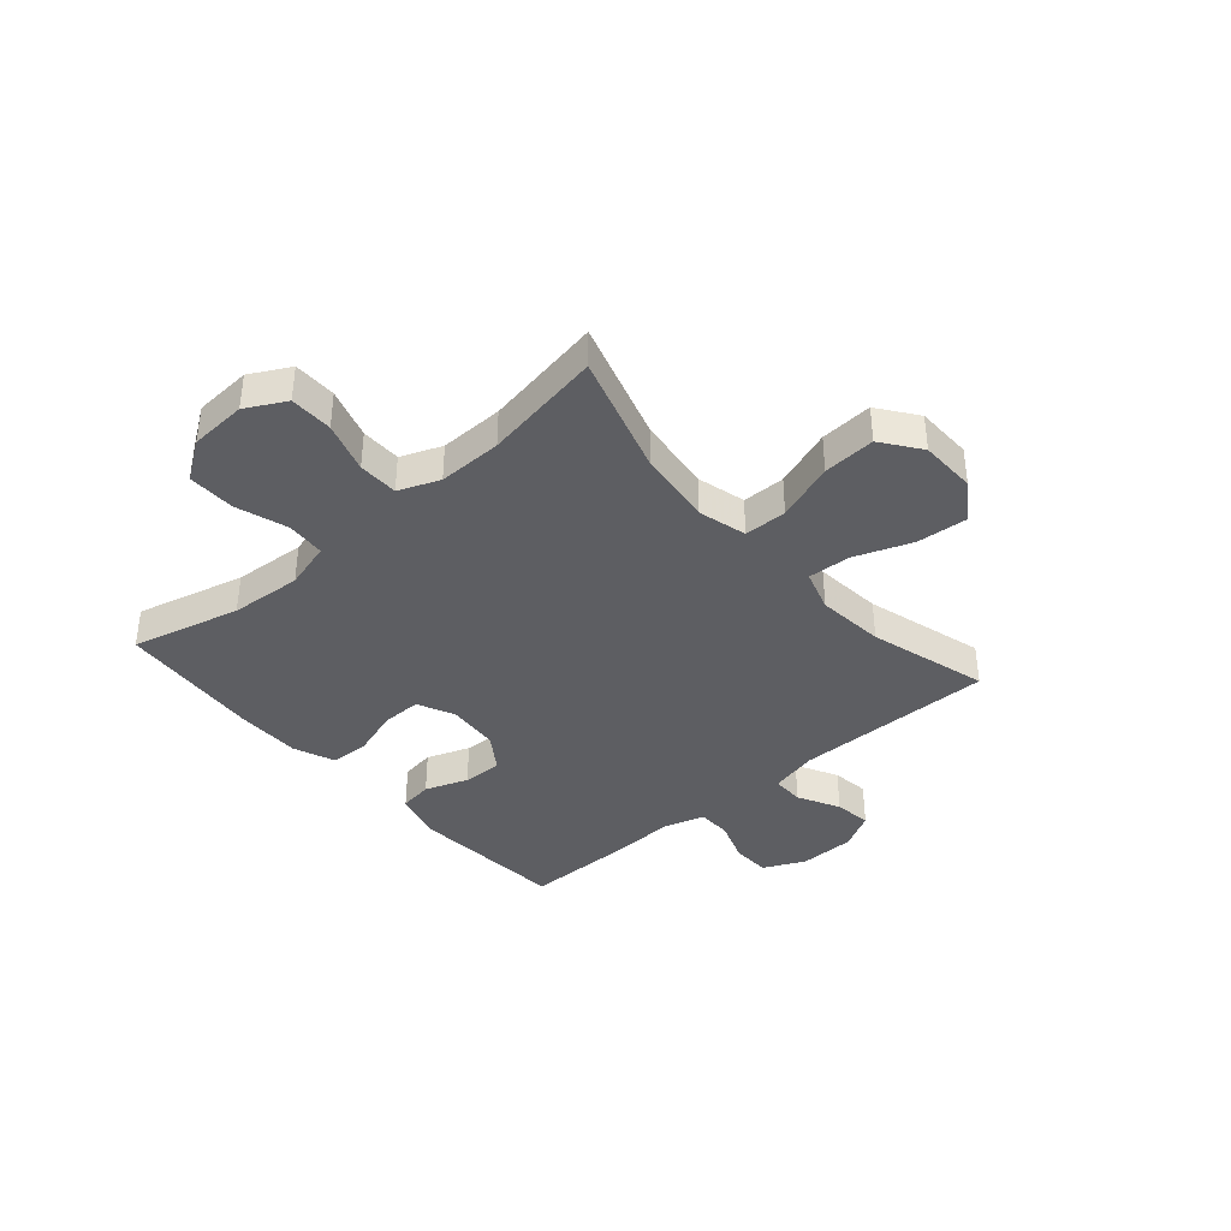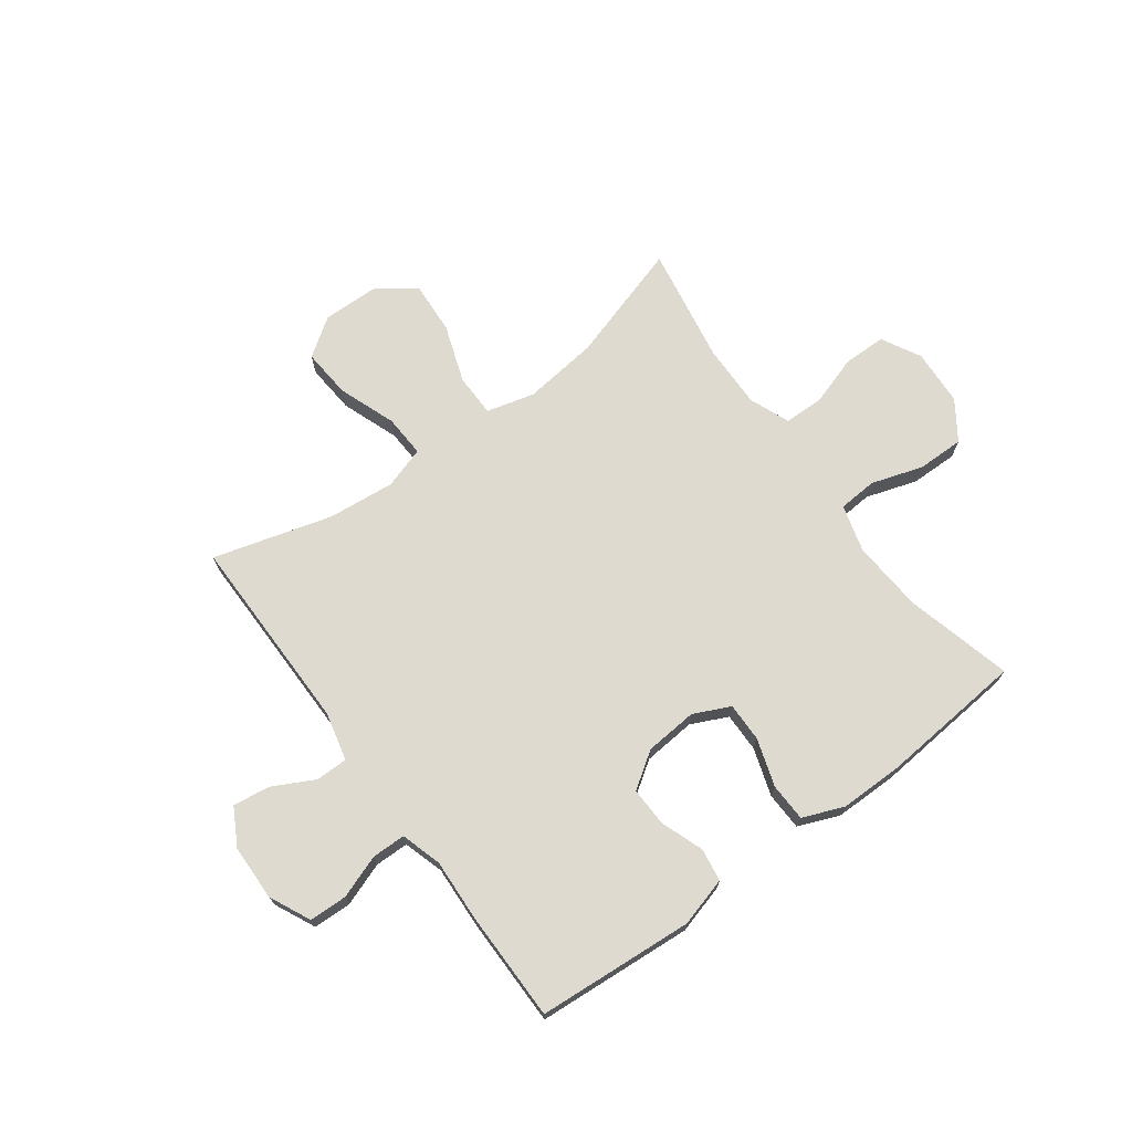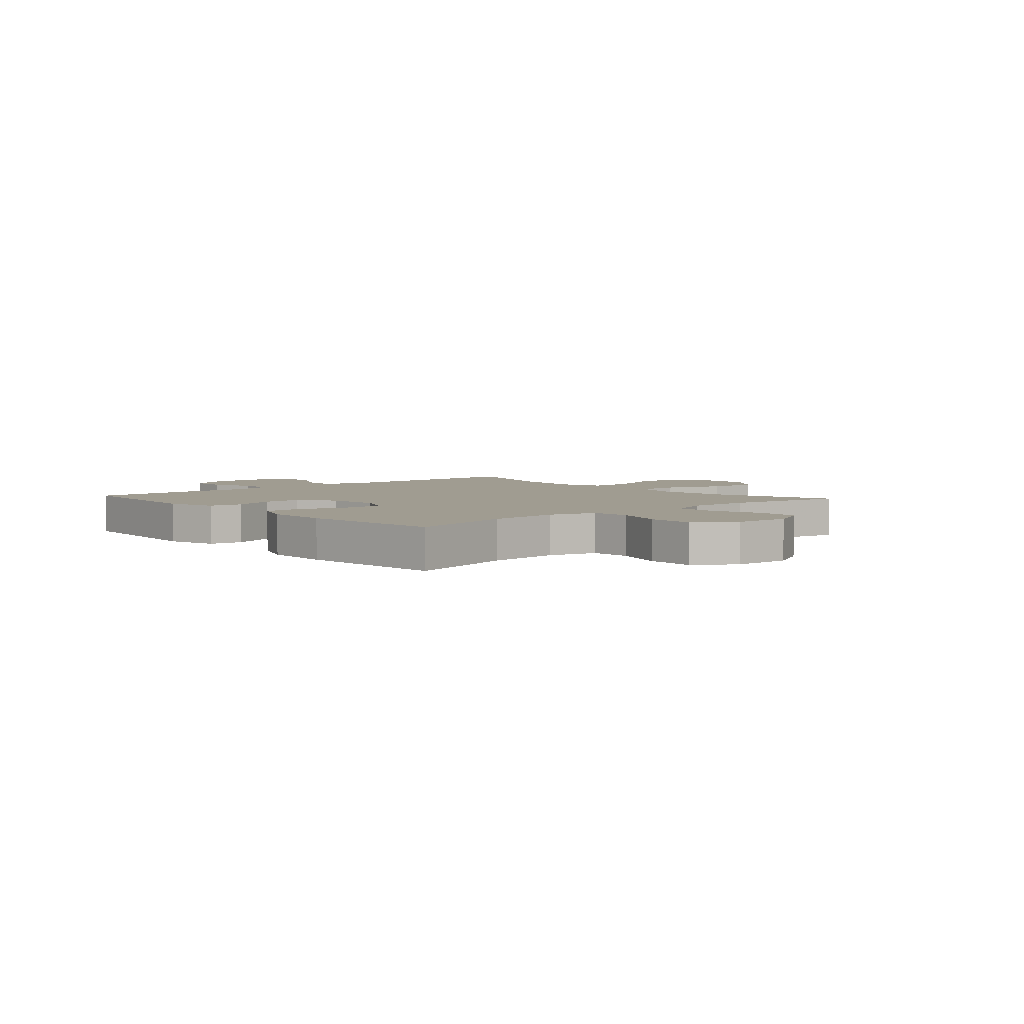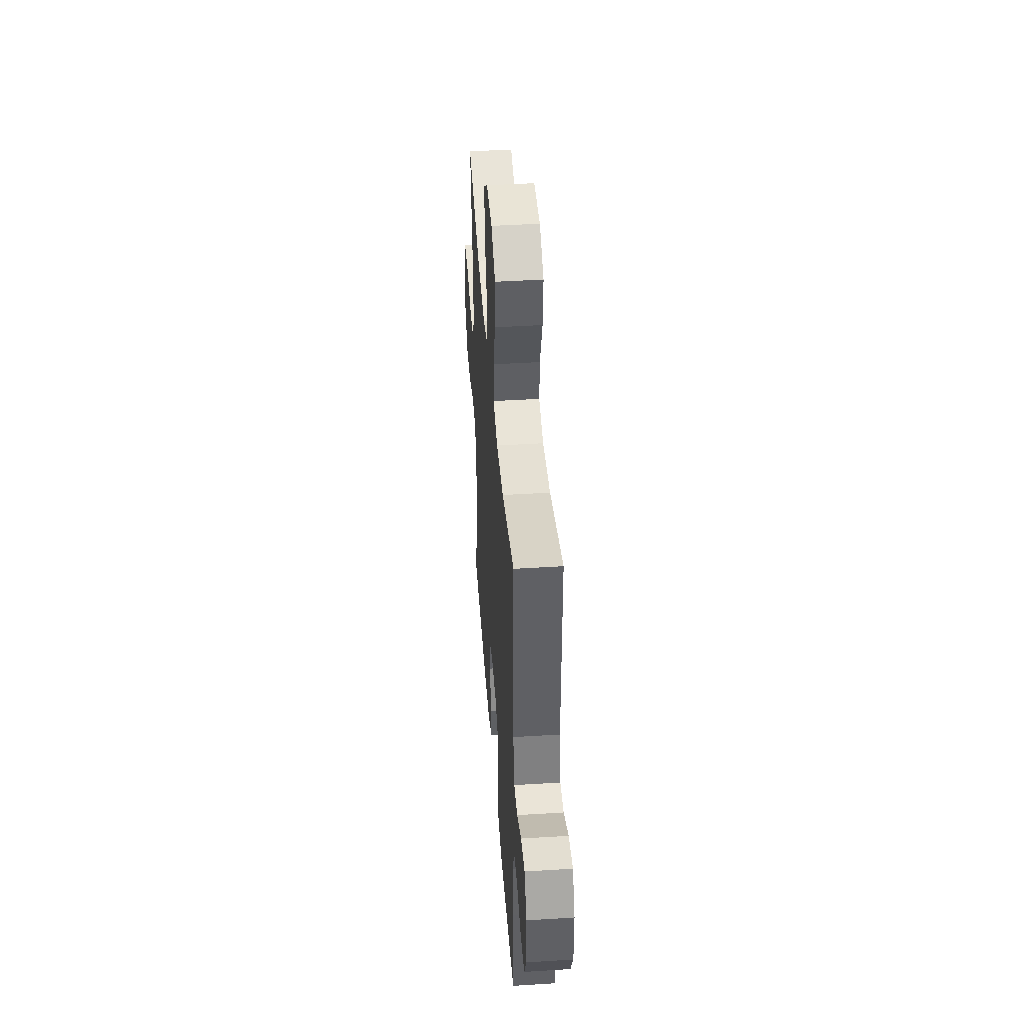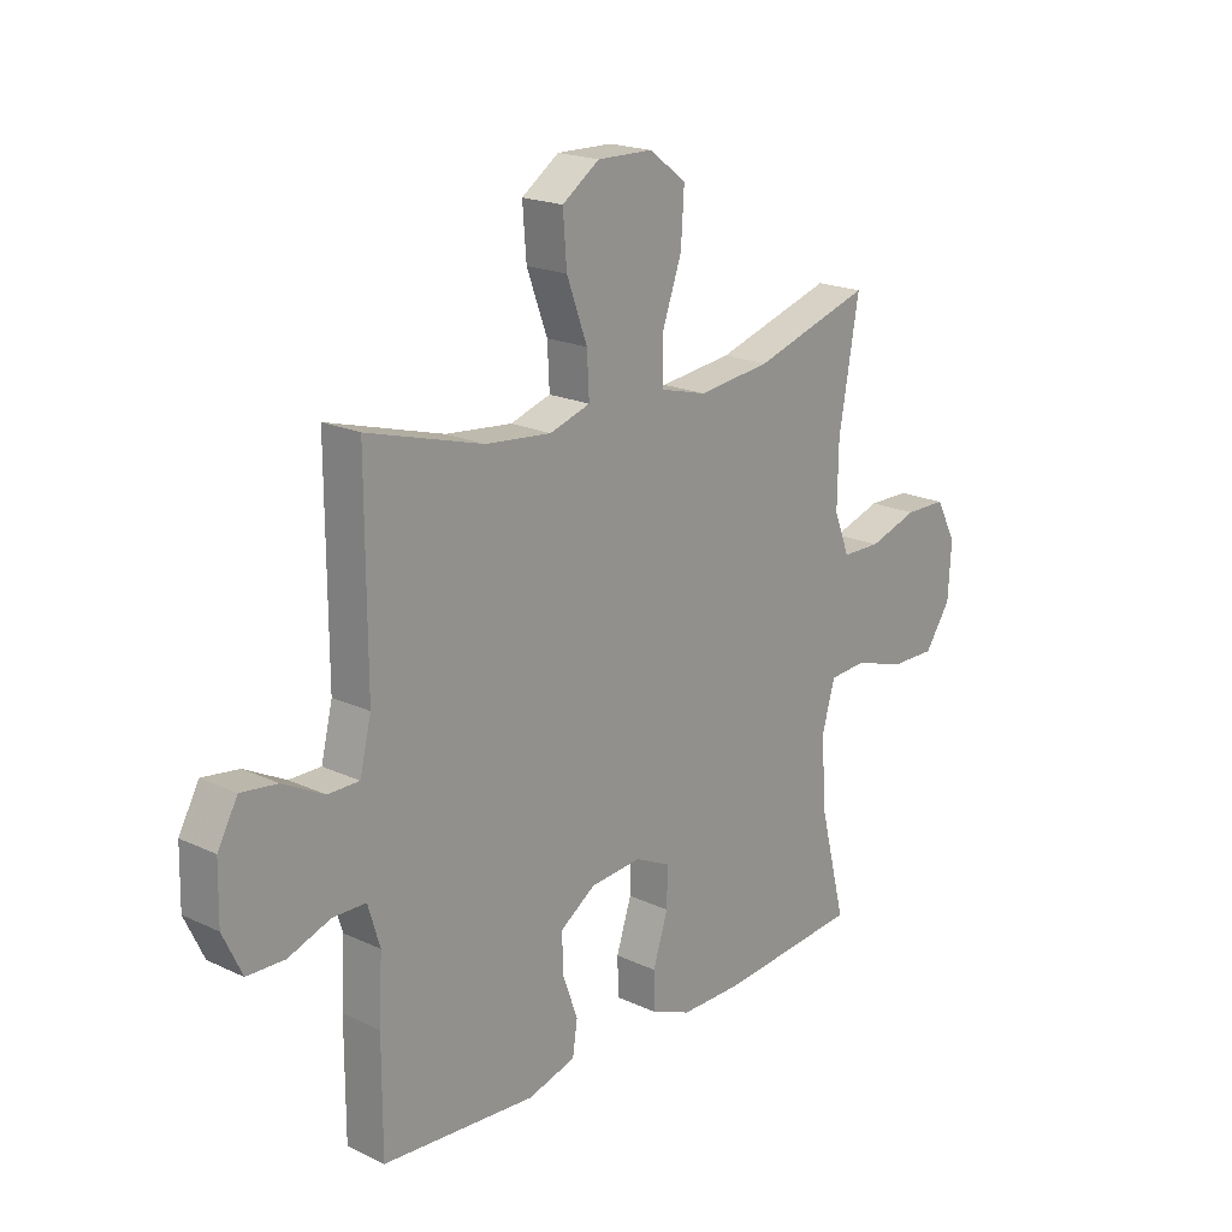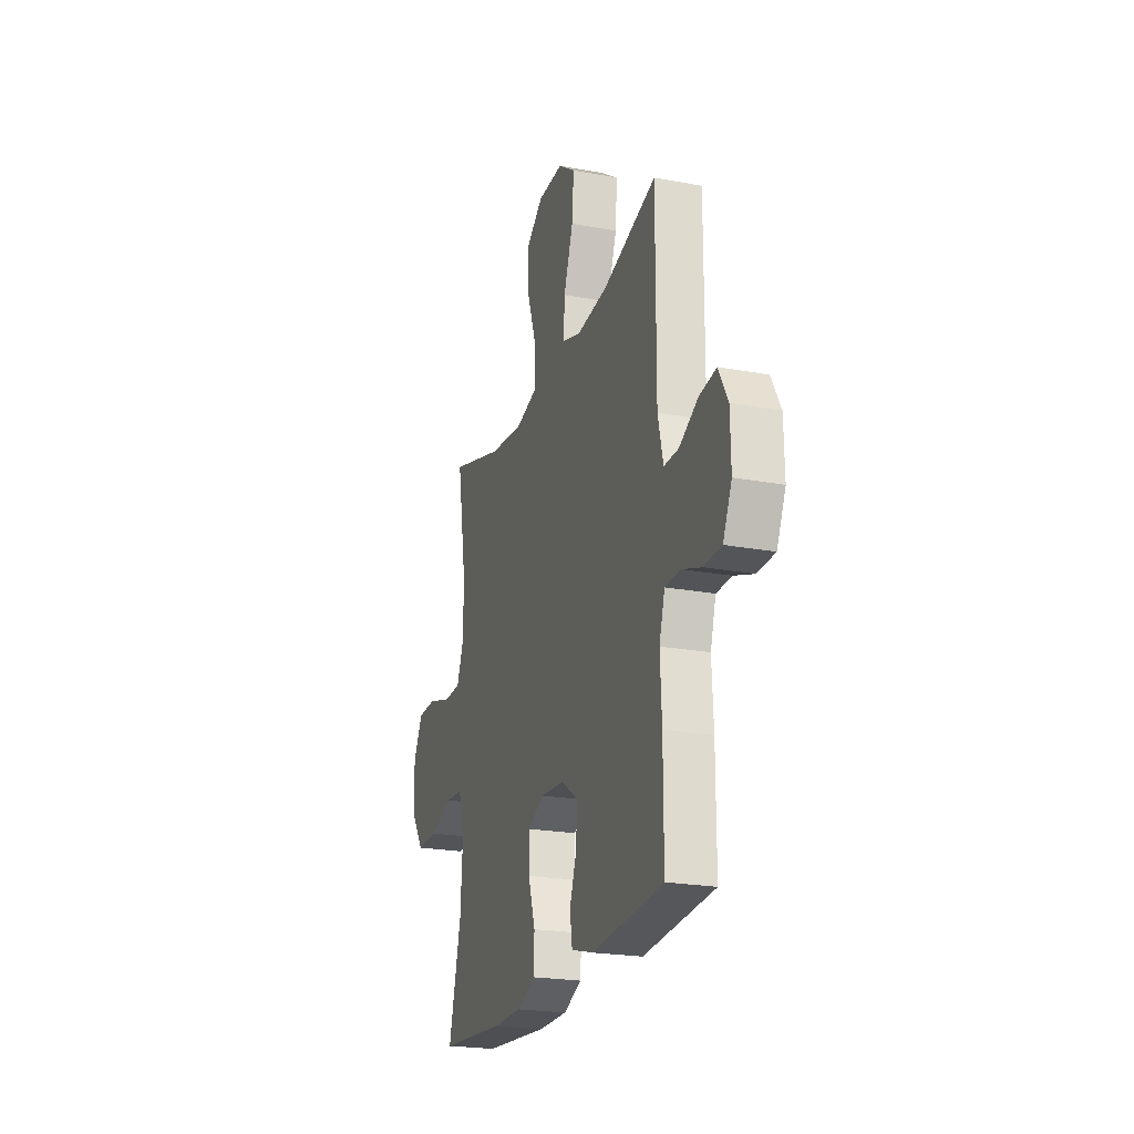
<metadata>
{"format":"obj","ext":"obj","renderer":"f3d","projection":"perspective","resolution":1024,"background":"white","views":[{"elev":-38.4,"azim":-49.1,"up":"+Y"},{"elev":70.9,"azim":143.6,"up":"+Y"},{"elev":4.3,"azim":-131.5,"up":"+Y"},{"elev":43.9,"azim":85.8,"up":"+Z"},{"elev":19.6,"azim":131.1,"up":"+Z"},{"elev":-22.5,"azim":72.3,"up":"+Z"}]}
</metadata>
<code>
v 0.5 0.07 0.5
v 0.499 0.07 0.141
v 0.52 0.07 0.054
v 0.578 0.07 0.054
v 0.653 0.07 0.093
v 0.72 0.07 0.102
v 0.757 0.07 0.035
v 0.759 0.07 -0.066
v 0.724 0.07 -0.14
v 0.655 0.07 -0.142
v 0.577 0.07 -0.114
v 0.516 0.07 -0.115
v 0.494 0.07 -0.188
v 0.5 0.07 -0.302
v 0.5 0.07 -0.5
v 0.217 0.07 -0.521
v 0.128 0.07 -0.496
v 0.119 0.07 -0.436
v 0.147 0.07 -0.359
v 0.149 0.07 -0.288
v 0.084 0.07 -0.244
v -0.011 0.07 -0.236
v -0.077 0.07 -0.267
v -0.076 0.07 -0.338
v -0.048 0.07 -0.424
v -0.05 0.07 -0.493
v -0.124 0.07 -0.523
v -0.239 0.07 -0.523
v -0.5 0.07 -0.5
v -0.451 0.07 -0.306
v -0.442 0.07 -0.177
v -0.466 0.07 -0.092
v -0.536 0.07 -0.087
v -0.629 0.07 -0.117
v -0.714 0.07 -0.118
v -0.762 0.07 -0.048
v -0.768 0.07 0.054
v -0.73 0.07 0.125
v -0.653 0.07 0.126
v -0.562 0.07 0.097
v -0.49 0.07 0.098
v -0.461 0.07 0.171
v -0.463 0.07 0.286
v -0.5 0.07 0.5
v -0.282 0.07 0.433
v -0.147 0.07 0.417
v -0.06 0.07 0.44
v -0.059 0.07 0.517
v -0.096 0.07 0.622
v -0.102 0.07 0.716
v -0.033 0.07 0.767
v 0.069 0.07 0.769
v 0.138 0.07 0.721
v 0.131 0.07 0.631
v 0.093 0.07 0.528
v 0.089 0.07 0.451
v 0.164 0.07 0.427
v 0.286 0.07 0.439
v 0.5 0 0.5
v 0.499 0 0.141
v 0.52 0 0.054
v 0.578 0 0.054
v 0.653 0 0.093
v 0.72 0 0.102
v 0.757 0 0.035
v 0.759 0 -0.066
v 0.724 0 -0.14
v 0.655 0 -0.142
v 0.577 0 -0.114
v 0.516 0 -0.115
v 0.494 0 -0.188
v 0.5 0 -0.302
v 0.5 0 -0.5
v 0.217 0 -0.521
v 0.128 0 -0.496
v 0.119 0 -0.436
v 0.147 0 -0.359
v 0.149 0 -0.288
v 0.084 0 -0.244
v -0.011 0 -0.236
v -0.077 0 -0.267
v -0.076 0 -0.338
v -0.048 0 -0.424
v -0.05 0 -0.493
v -0.124 0 -0.523
v -0.239 0 -0.523
v -0.5 0 -0.5
v -0.451 0 -0.306
v -0.442 0 -0.177
v -0.466 0 -0.092
v -0.536 0 -0.087
v -0.629 0 -0.117
v -0.714 0 -0.118
v -0.762 0 -0.048
v -0.768 0 0.054
v -0.73 0 0.125
v -0.653 0 0.126
v -0.562 0 0.097
v -0.49 0 0.098
v -0.461 0 0.171
v -0.463 0 0.286
v -0.5 0 0.5
v -0.282 0 0.433
v -0.147 0 0.417
v -0.06 0 0.44
v -0.059 0 0.517
v -0.096 0 0.622
v -0.102 0 0.716
v -0.033 0 0.767
v 0.069 0 0.769
v 0.138 0 0.721
v 0.131 0 0.631
v 0.093 0 0.528
v 0.089 0 0.451
v 0.164 0 0.427
v 0.286 0 0.439
f 52 53 54 55
f 52 55 56
f 51 52 56
f 48 49 50 51
f 47 48 51 56
f 46 47 56 57
f 43 44 45
f 42 43 45 46
f 41 42 46 57
f 37 38 39 40
f 37 40 41
f 36 37 41
f 33 34 35 36
f 32 33 36 41
f 31 32 41 57
f 27 28 29 30
f 24 25 26 27
f 23 24 27 30
f 22 23 30 31
f 16 17 18 19
f 16 19 20
f 13 14 15 16
f 12 13 16 20
f 8 9 10 11
f 8 11 12
f 7 8 12
f 4 5 6 7
f 3 4 7 12
f 2 3 12 20
f 58 1 2 20
f 21 22 31 57
f 20 21 57 58
f 113 112 111 110
f 114 113 110
f 114 110 109
f 109 108 107 106
f 114 109 106 105
f 115 114 105 104
f 103 102 101
f 104 103 101 100
f 115 104 100 99
f 98 97 96 95
f 99 98 95
f 99 95 94
f 94 93 92 91
f 99 94 91 90
f 115 99 90 89
f 88 87 86 85
f 85 84 83 82
f 88 85 82 81
f 89 88 81 80
f 77 76 75 74
f 78 77 74
f 74 73 72 71
f 78 74 71 70
f 69 68 67 66
f 70 69 66
f 70 66 65
f 65 64 63 62
f 70 65 62 61
f 78 70 61 60
f 78 60 59 116
f 115 89 80 79
f 116 115 79 78
f 1 59 60 2
f 2 60 61 3
f 3 61 62 4
f 4 62 63 5
f 5 63 64 6
f 6 64 65 7
f 7 65 66 8
f 8 66 67 9
f 9 67 68 10
f 10 68 69 11
f 11 69 70 12
f 12 70 71 13
f 13 71 72 14
f 14 72 73 15
f 15 73 74 16
f 16 74 75 17
f 17 75 76 18
f 18 76 77 19
f 19 77 78 20
f 20 78 79 21
f 21 79 80 22
f 22 80 81 23
f 23 81 82 24
f 24 82 83 25
f 25 83 84 26
f 26 84 85 27
f 27 85 86 28
f 28 86 87 29
f 29 87 88 30
f 30 88 89 31
f 31 89 90 32
f 32 90 91 33
f 33 91 92 34
f 34 92 93 35
f 35 93 94 36
f 36 94 95 37
f 37 95 96 38
f 38 96 97 39
f 39 97 98 40
f 40 98 99 41
f 41 99 100 42
f 42 100 101 43
f 43 101 102 44
f 44 102 103 45
f 45 103 104 46
f 46 104 105 47
f 47 105 106 48
f 48 106 107 49
f 49 107 108 50
f 50 108 109 51
f 51 109 110 52
f 52 110 111 53
f 53 111 112 54
f 54 112 113 55
f 55 113 114 56
f 56 114 115 57
f 57 115 116 58
f 58 116 59 1

</code>
